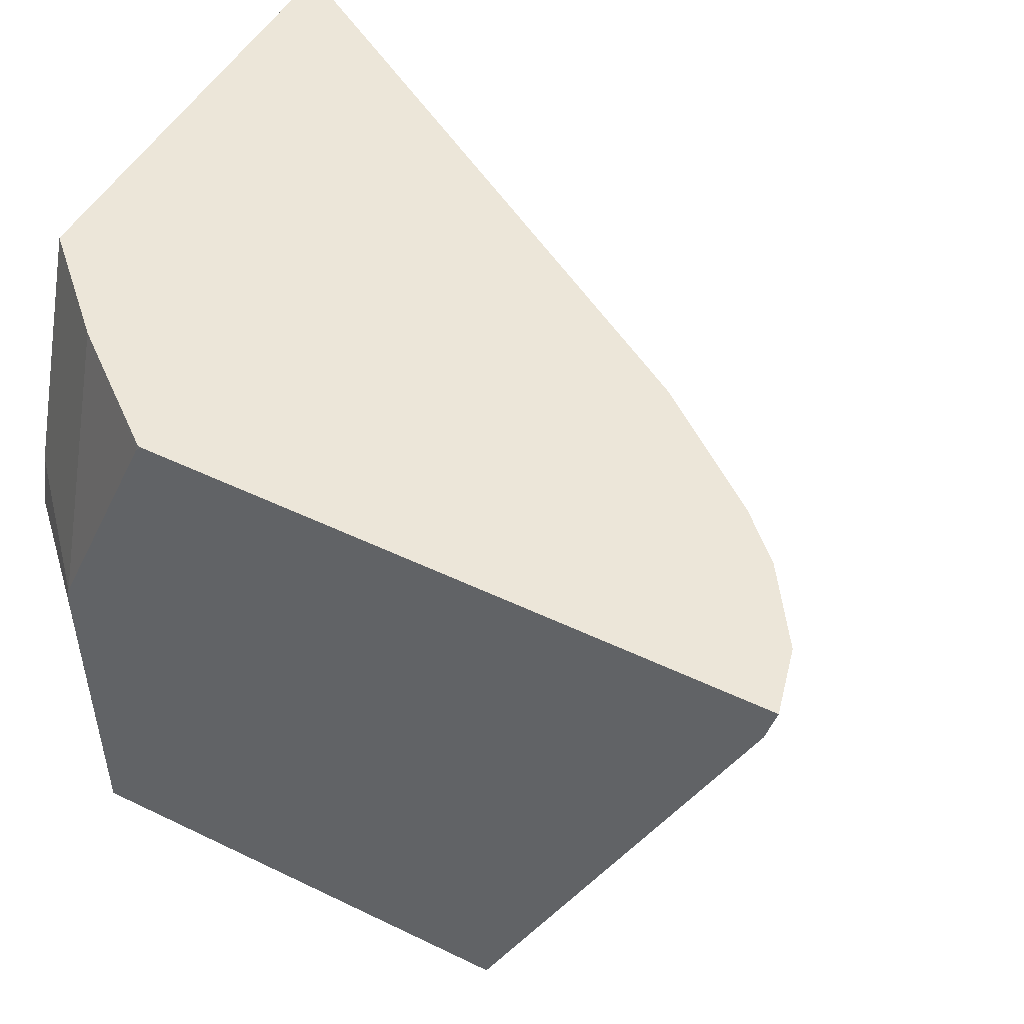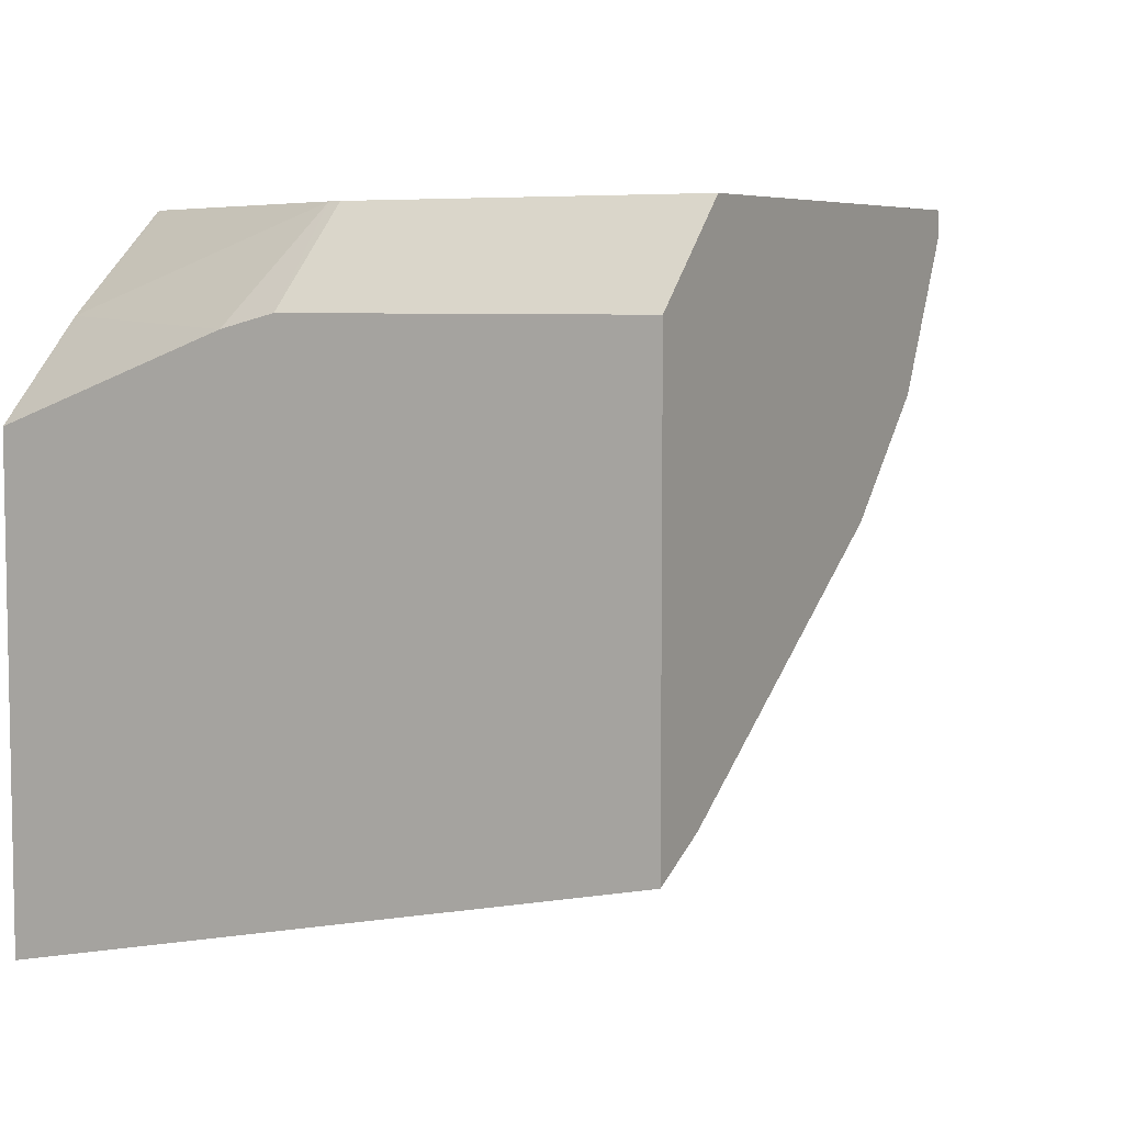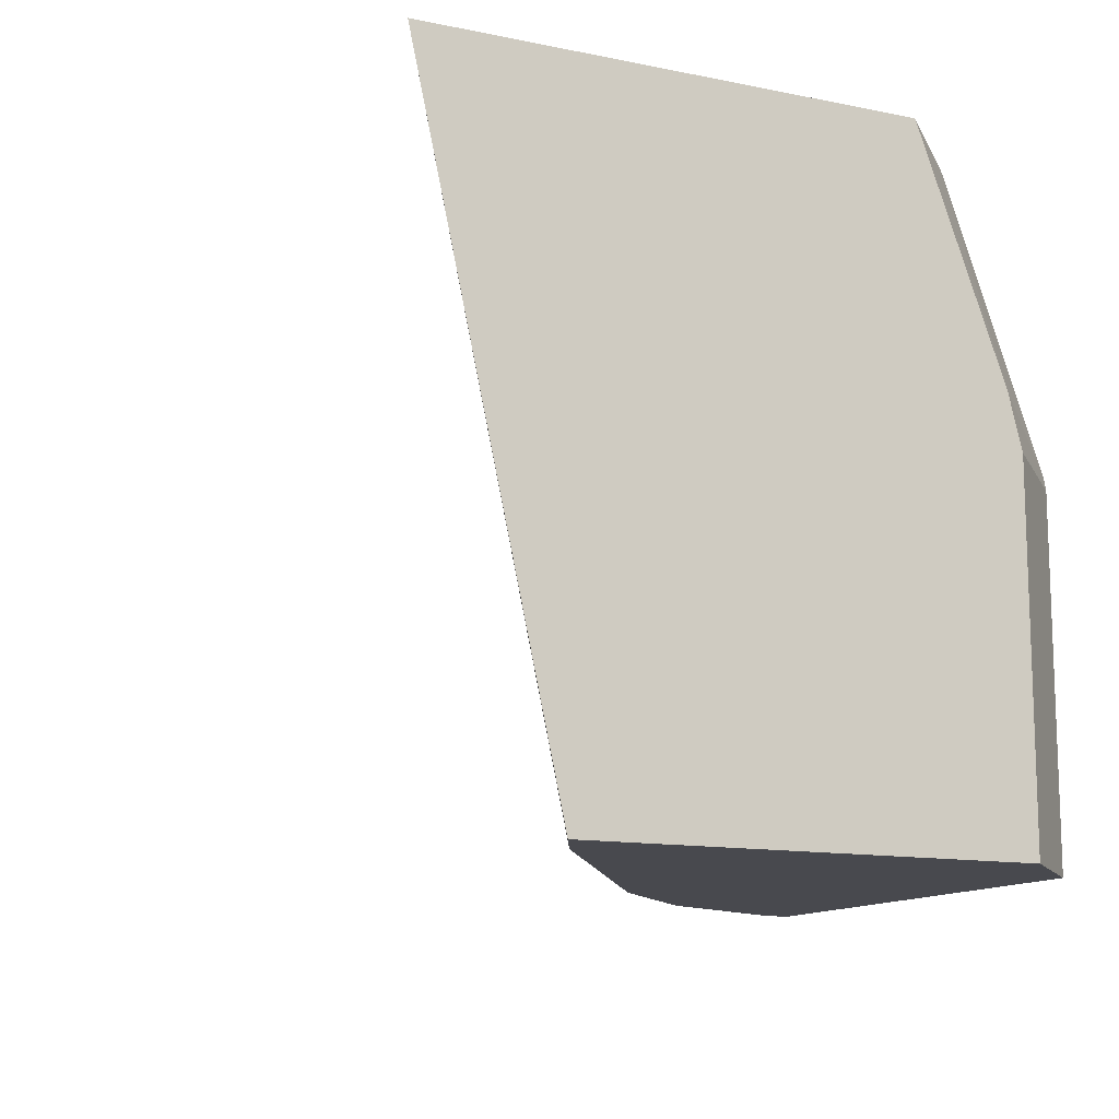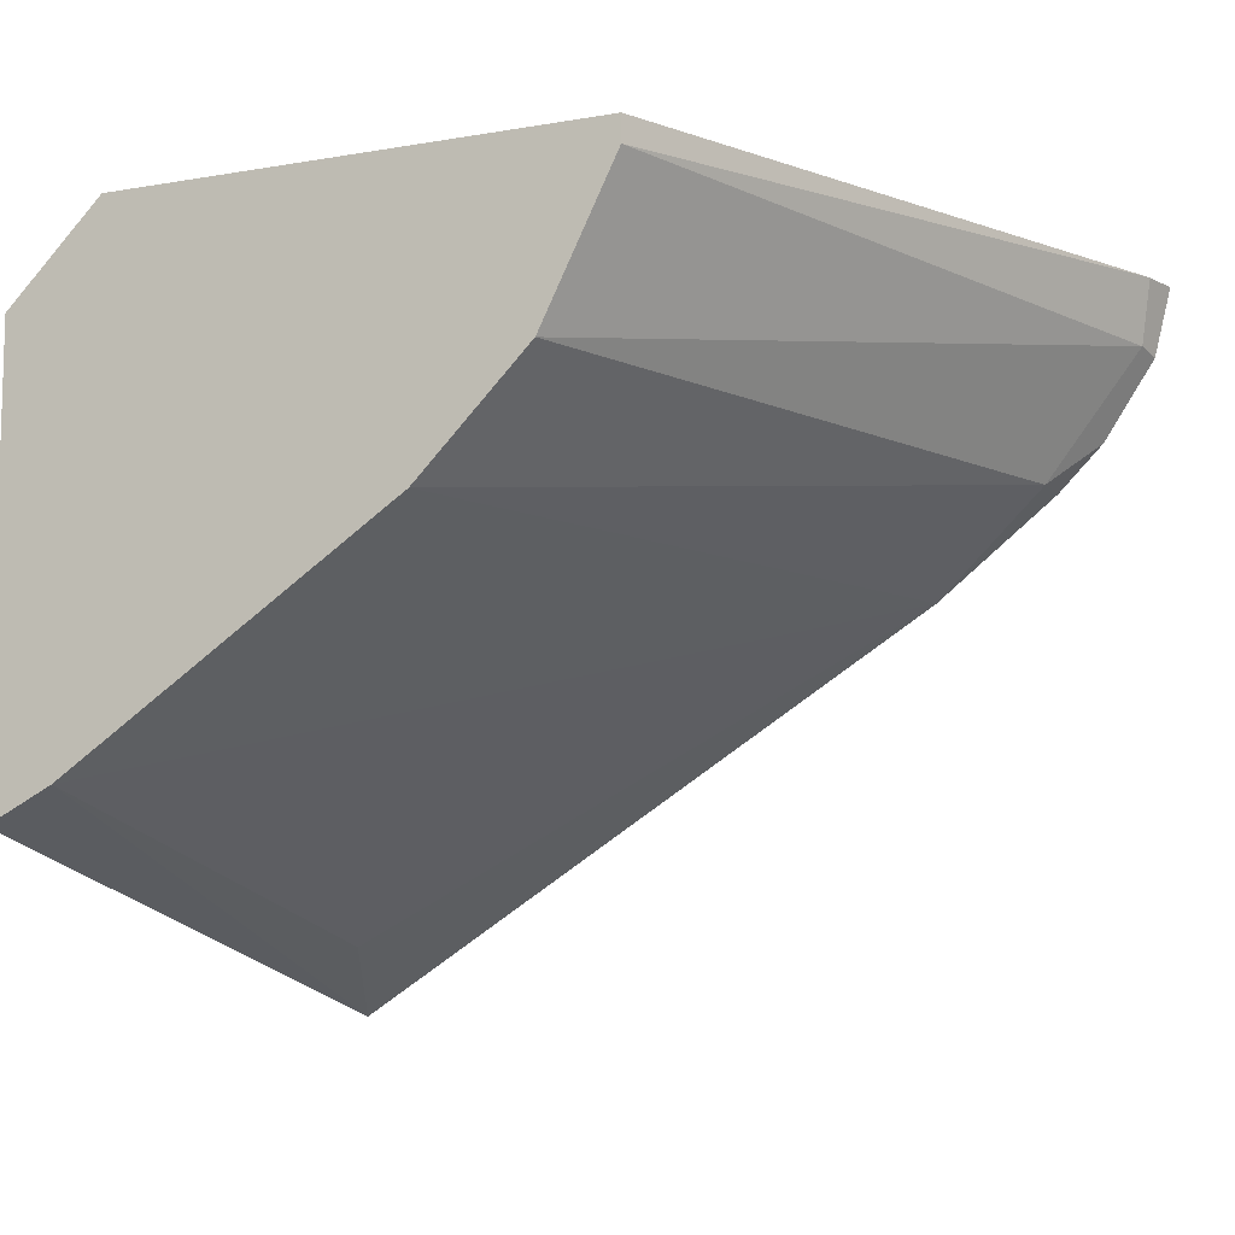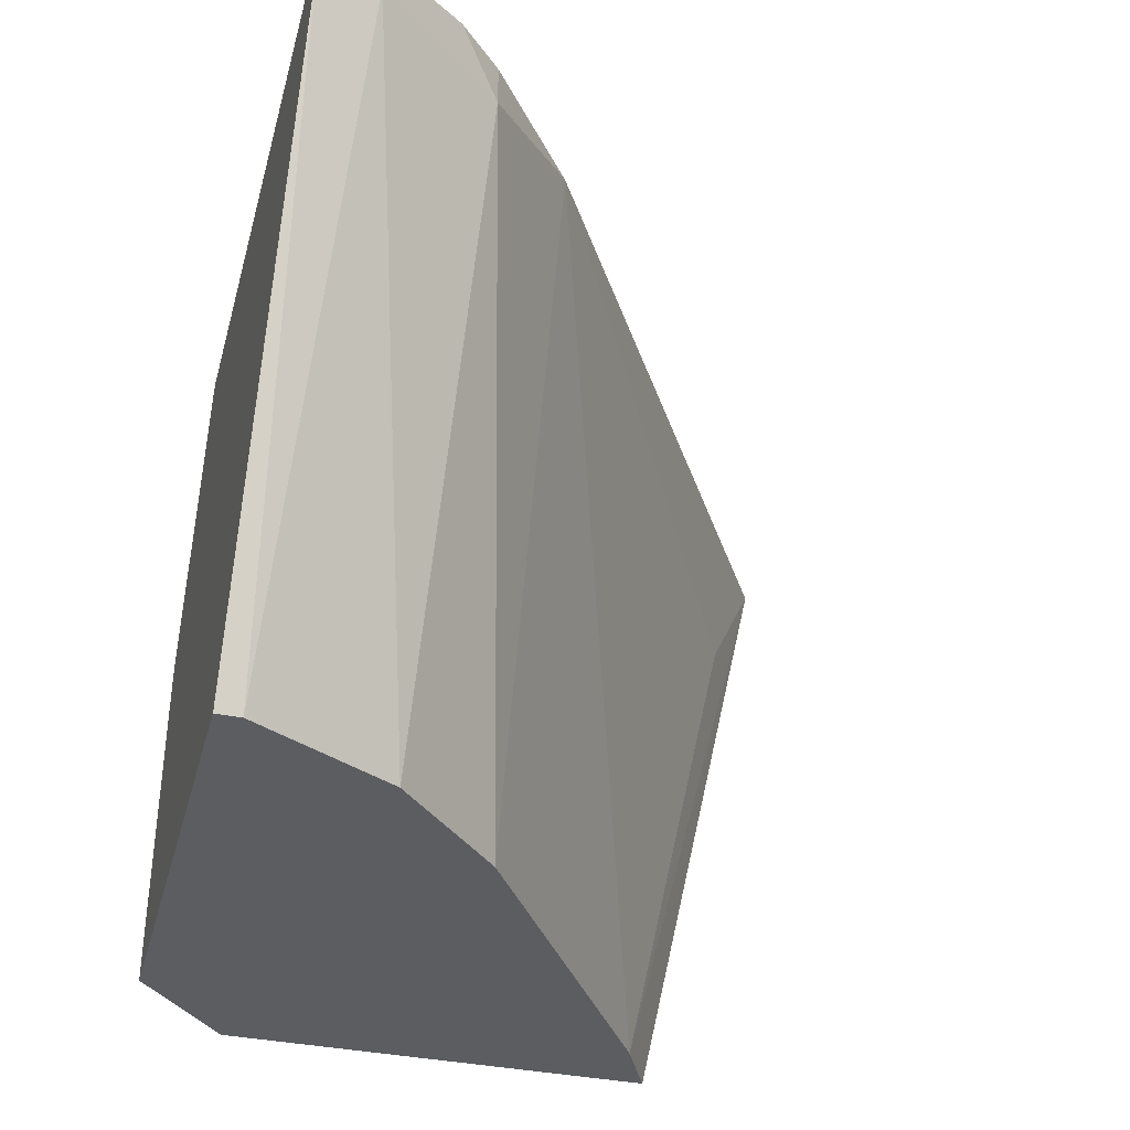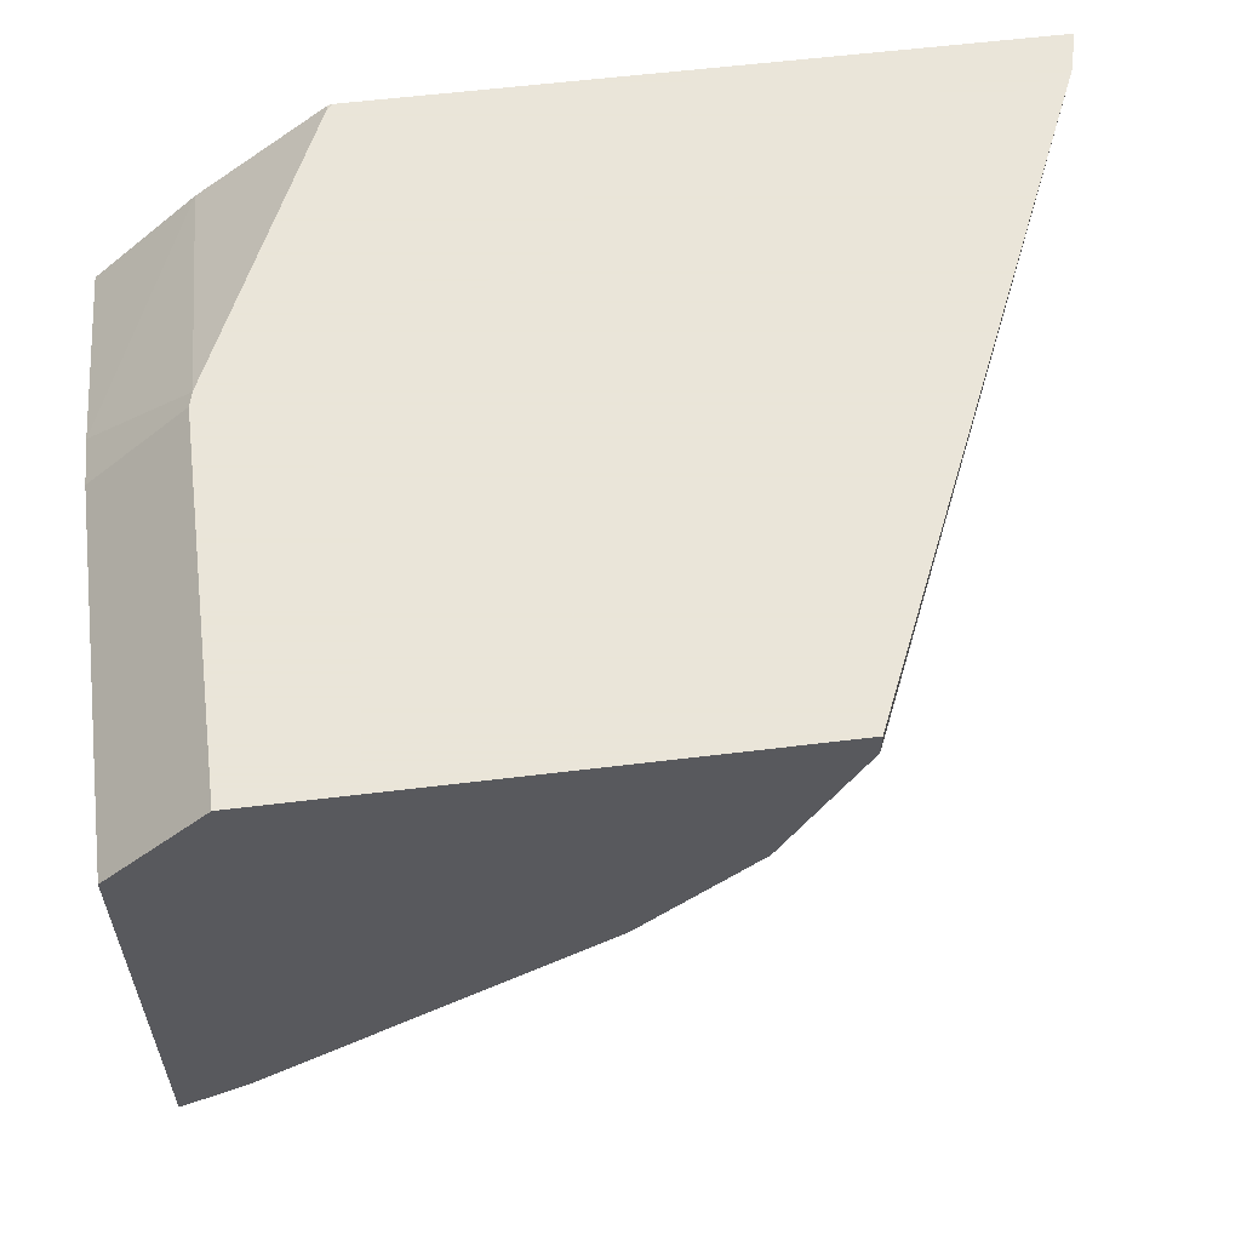
<metadata>
{"format":"obj","ext":"obj","renderer":"f3d","projection":"perspective","resolution":1024,"background":"white","views":[{"elev":49.2,"azim":-151.9,"up":"+Z"},{"elev":6.1,"azim":119.1,"up":"+Y"},{"elev":-12.6,"azim":64.6,"up":"+Z"},{"elev":-9.6,"azim":-155.8,"up":"+Y"},{"elev":-36.9,"azim":-104.8,"up":"+Z"},{"elev":58.6,"azim":172.8,"up":"+Y"}]}
</metadata>
<code>
v 0.4425 0.4372 0.1067
v 0.4425 0.4372 6.976e-05
v 0.4414 0.4372 0.1109
v 0.471 0.409 0.1074
v 0.471 0.409 6.976e-05
v 0.2975 0.4372 6.976e-05
v 0.4407 0.4077 0.1954
v 0.471 0.4049 0.124
v 0.4042 0.4372 0.1937
v 0.471 0.2768 6.976e-05
v 0.2975 0.4297 6.976e-05
v 0.2167 0.4372 0.1836
v 0.471 0.3788 0.1954
v 0.4038 0.4369 0.1954
v 0.4024 0.4372 0.1954
v 0.471 0.2343 0.1954
v 0.4628 0.2809 6.976e-05
v 0.2204 0.4187 0.1873
v 0.3195 0.3856 6.976e-05
v 0.2137 0.4372 0.1954
v 0.4517 0.2534 0.1542
v 0.4517 0.2865 6.976e-05
v 0.2848 0.3509 0.1954
v 0.2479 0.3801 0.1818
v 0.2285 0.4024 0.1954
v 0.2188 0.417 0.1954
v 0.3526 0.3526 6.976e-05
v 0.2479 0.3801 0.1954
v 0.2343 0.3937 0.1954
f 11 19 18
f 11 18 12
f 10 16 17
f 9 15 14
f 7 28 23
f 7 23 16
f 7 29 28
f 7 25 29
f 7 26 25
f 12 18 20
f 7 16 13
f 16 21 22
f 21 23 22
f 16 23 21
f 18 24 25
f 18 25 26
f 18 26 20
f 18 19 24
f 19 27 24
f 22 23 27
f 23 28 24
f 23 24 27
f 24 28 29
f 24 29 25
f 7 20 26
f 16 22 17
f 7 15 20
f 4 8 13
f 7 9 14
f 1 2 6
f 1 6 12
f 1 20 15
f 1 15 9
f 1 9 3
f 1 3 4
f 1 4 5
f 1 5 2
f 2 5 10
f 2 10 17
f 2 17 22
f 2 22 27
f 1 12 20
f 2 19 11
f 2 27 19
f 7 13 8
f 4 10 5
f 4 16 10
f 4 13 16
f 6 11 12
f 3 9 7
f 3 8 4
f 3 7 8
f 2 11 6
f 7 14 15

</code>
